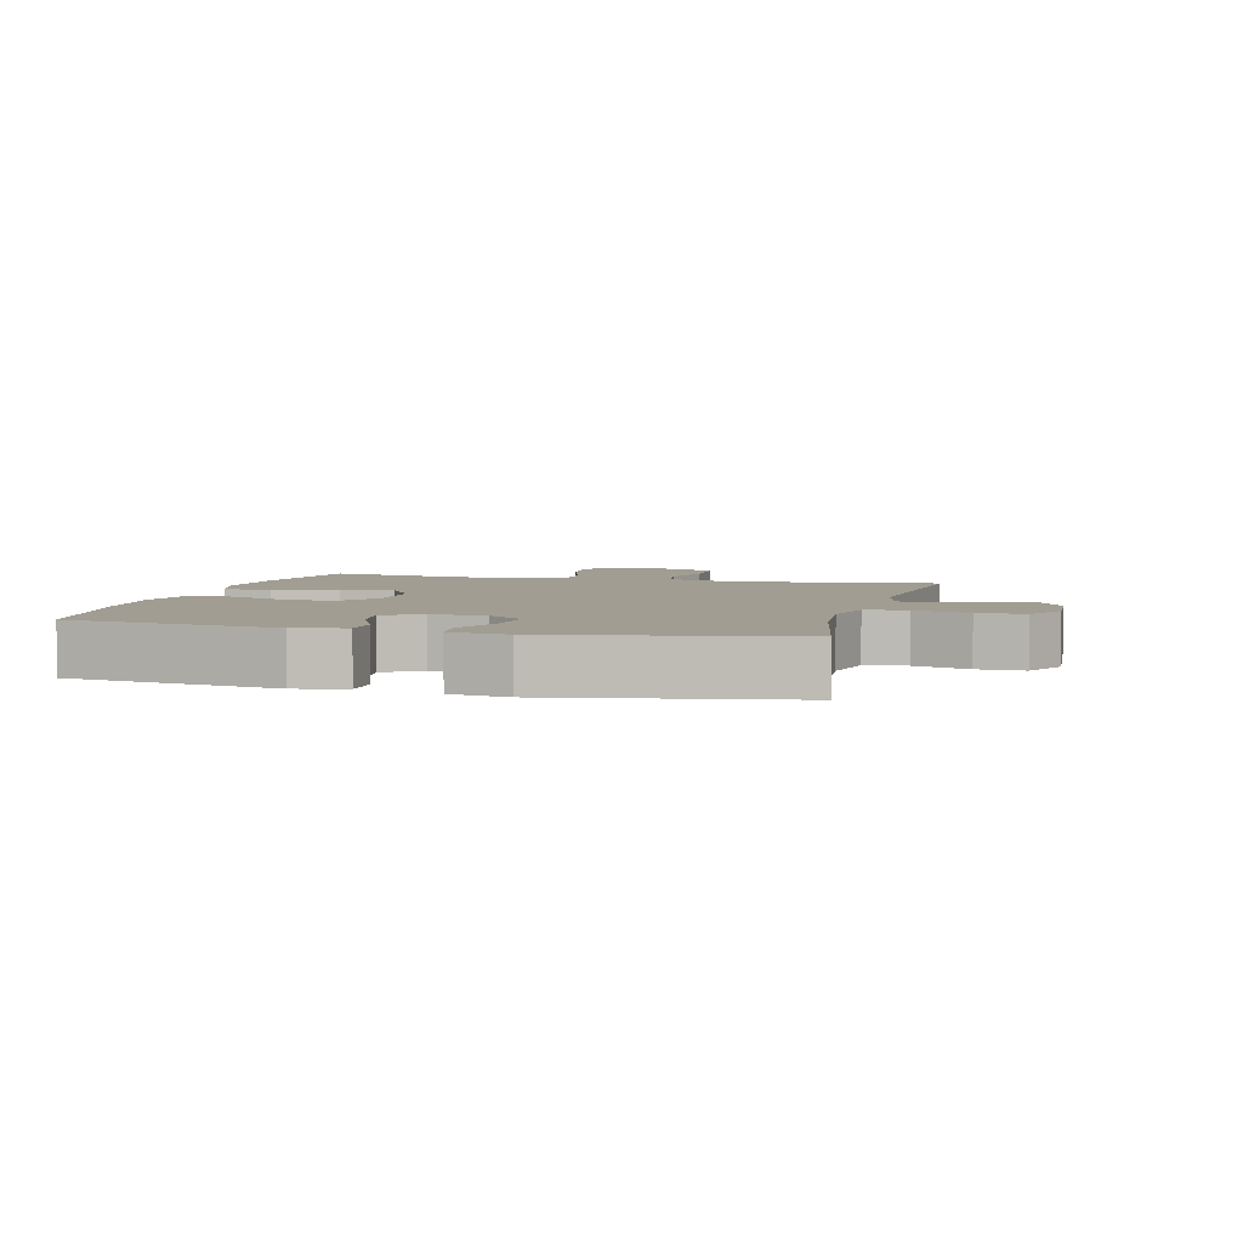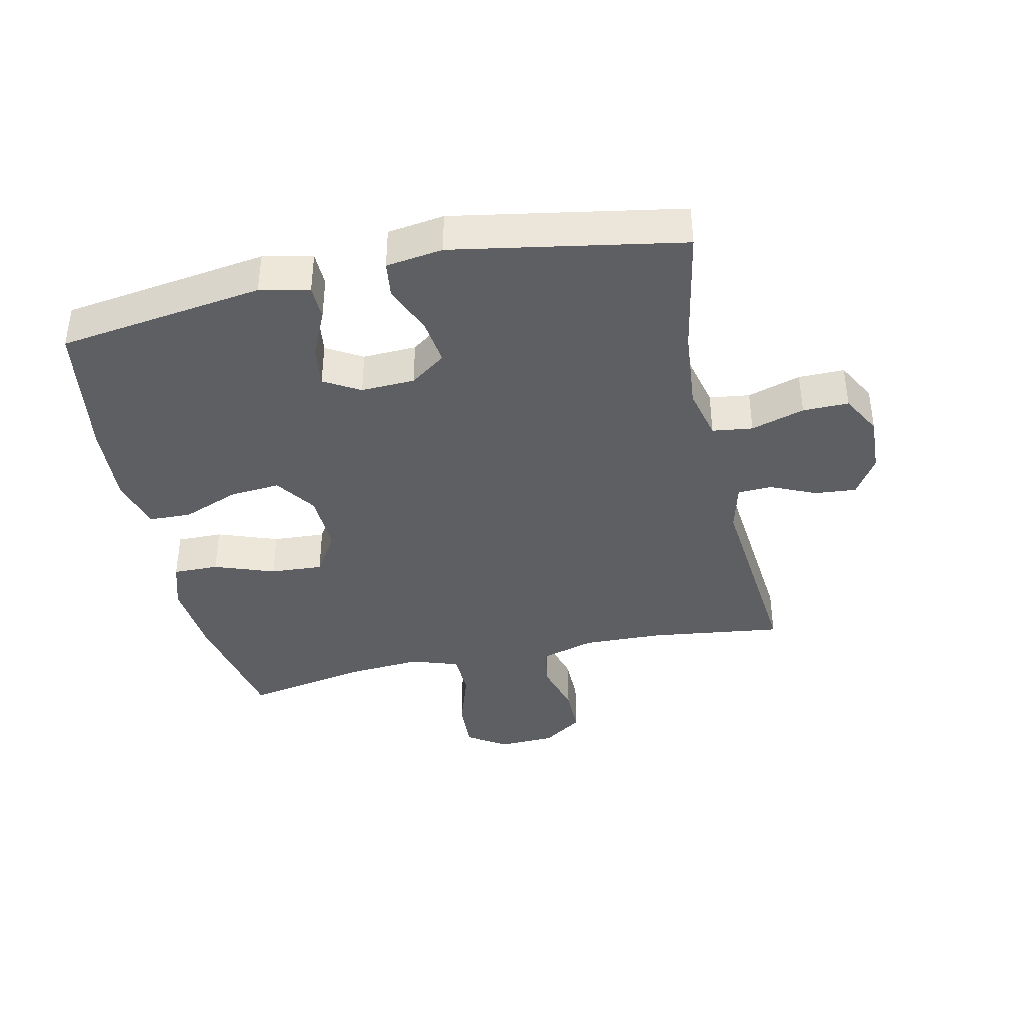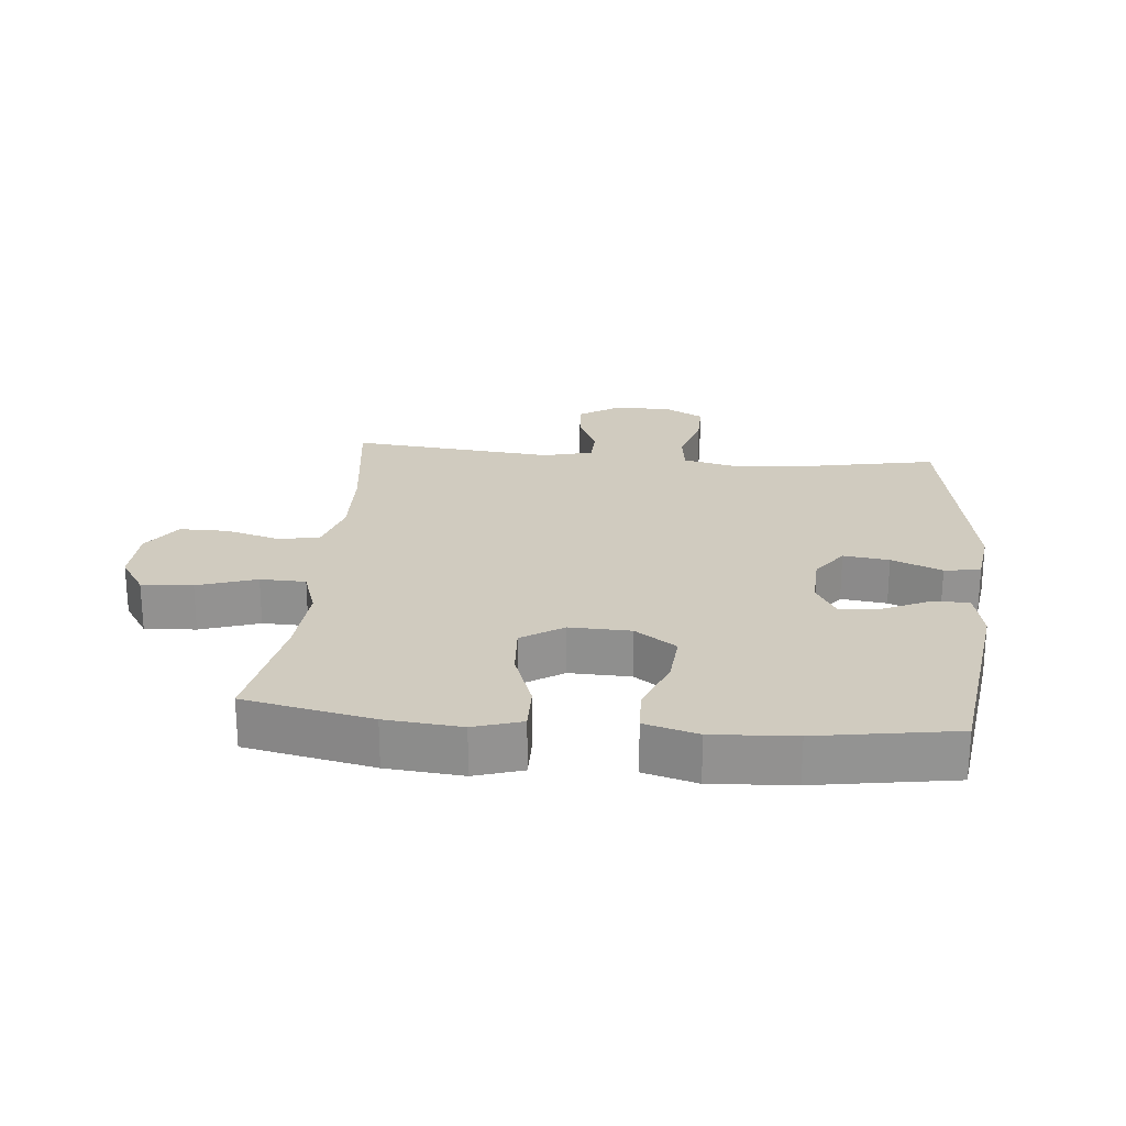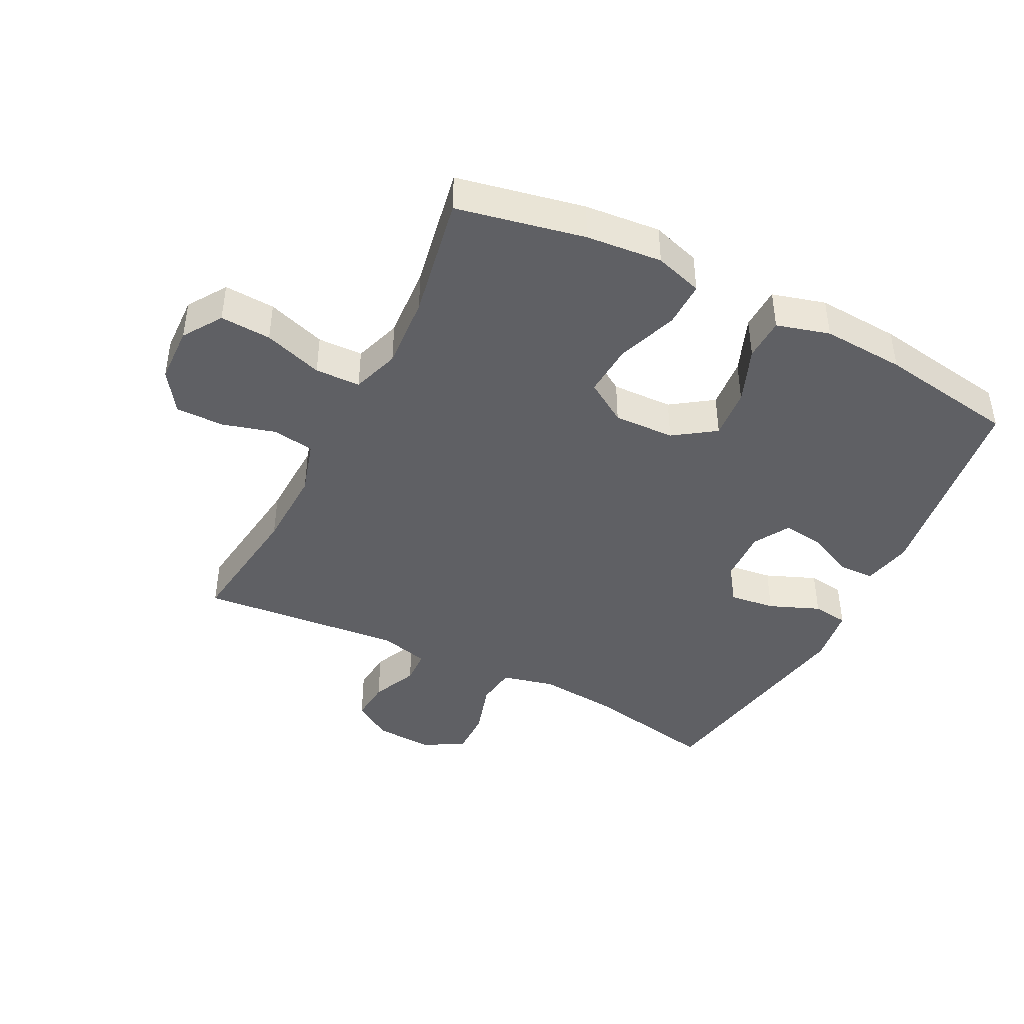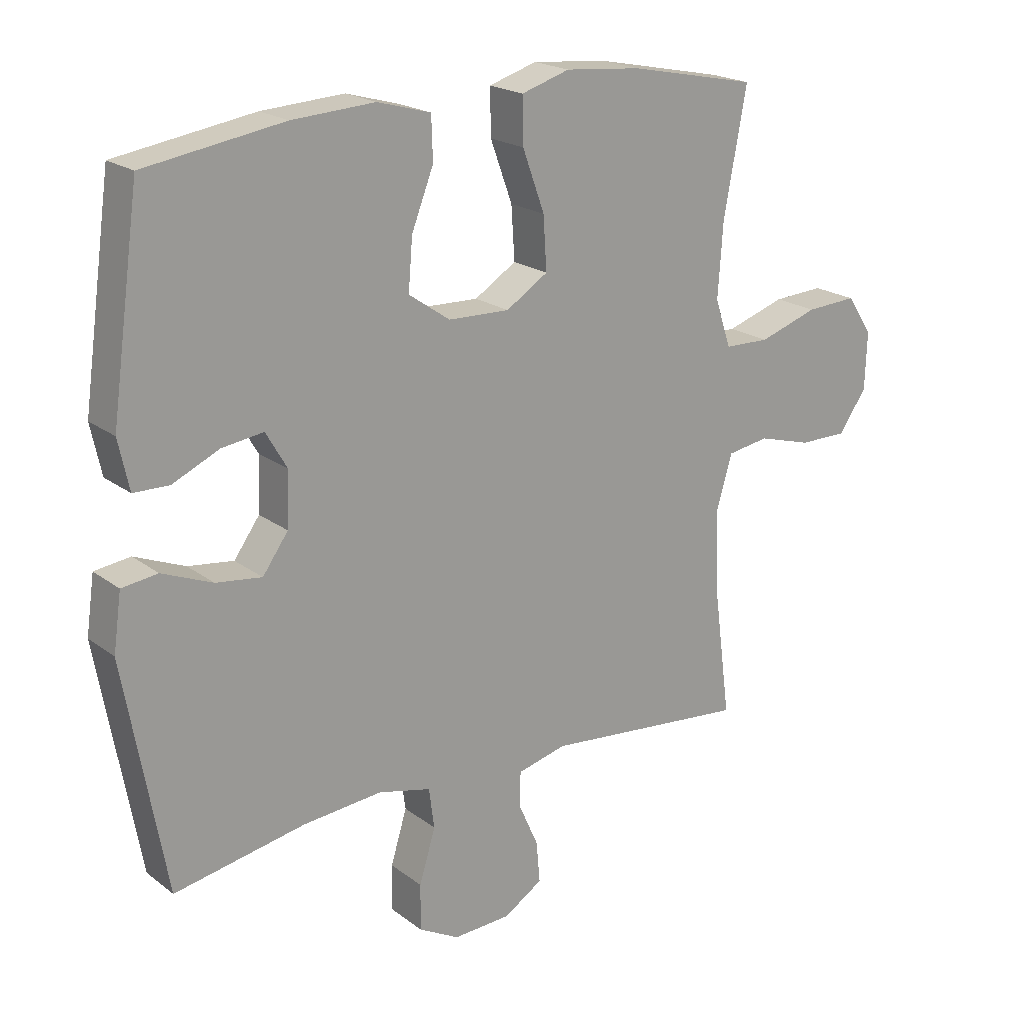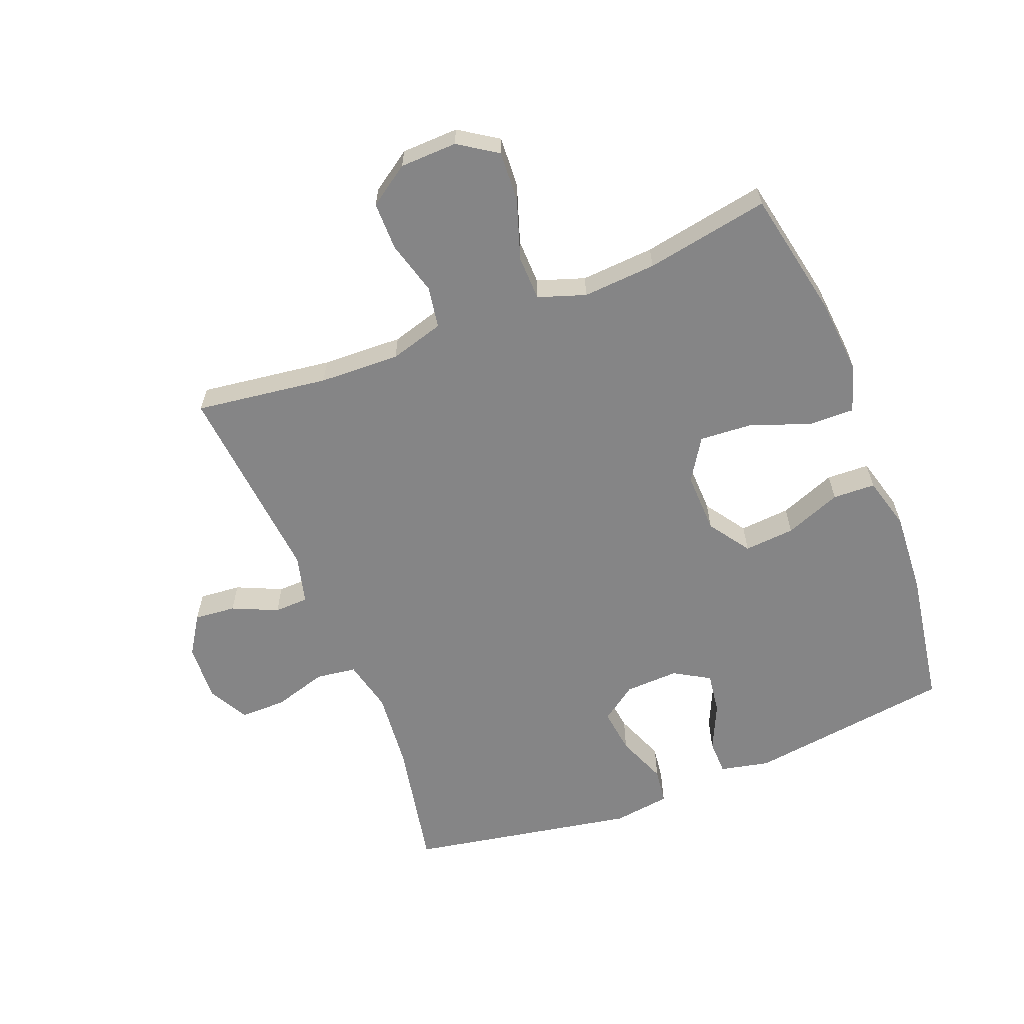
<metadata>
{"format":"obj","ext":"obj","renderer":"f3d","projection":"perspective","resolution":1024,"background":"white","views":[{"elev":4.6,"azim":104.6,"up":"+Y"},{"elev":-39.6,"azim":102.5,"up":"+Y"},{"elev":23.7,"azim":5.4,"up":"+Y"},{"elev":-43.3,"azim":-26.8,"up":"+Y"},{"elev":20.2,"azim":143.4,"up":"+Z"},{"elev":-61.9,"azim":-68.6,"up":"+Y"}]}
</metadata>
<code>
o path7340
v 0.3003 0.0375 0.5567
v 0.1669 0.0375 0.5651
v 0.0809 0.0375 0.5413
v 0.07858 0.0375 0.4724
v 0.114 0.0375 0.3812
v 0.1208 0.0375 0.2991
v 0.05401 0.0375 0.2529
v -0.0448 0.0375 0.2501
v -0.1125 0.0375 0.2931
v -0.1071 0.0375 0.3782
v -0.07168 0.0375 0.4757
v -0.07047 0.0375 0.5497
v -0.1481 0.0375 0.574
v -0.2709 0.0375 0.5629
v -0.4779 0.0375 0.5211
v -0.4409 0.0375 0.3208
v -0.4326 0.0375 0.2015
v -0.4585 0.0375 0.1247
v -0.5317 0.0375 0.1229
v -0.627 0.0375 0.1545
v -0.7096 0.0375 0.1592
v -0.7509 0.0375 0.09659
v -0.7478 0.0375 0.004145
v -0.7034 0.0375 -0.06093
v -0.6251 0.0375 -0.06099
v -0.5378 0.0375 -0.03654
v -0.4708 0.0375 -0.04761
v -0.4451 0.0375 -0.1354
v -0.4495 0.0375 -0.2655
v -0.4779 0.0375 -0.4809
v -0.148 0.0375 -0.4498
v -0.06856 0.0375 -0.47
v -0.06658 0.0375 -0.5256
v -0.09936 0.0375 -0.599
v -0.1052 0.0375 -0.6662
v -0.04235 0.0375 -0.7062
v 0.05095 0.0375 -0.7108
v 0.1165 0.0375 -0.6751
v 0.1158 0.0375 -0.6005
v 0.08967 0.0375 -0.514
v 0.09844 0.0375 -0.4486
v 0.1837 0.0375 -0.4284
v 0.3116 0.0375 -0.4402
v 0.5238 0.0375 -0.4809
v 0.5902 0.0375 -0.1105
v 0.5773 0.0375 -0.01833
v 0.5193 0.0375 -0.01064
v 0.4379 0.0375 -0.04358
v 0.3639 0.0375 -0.05301
v 0.3226 0.0375 0.00482
v 0.3191 0.0375 0.09197
v 0.3532 0.0375 0.1501
v 0.4201 0.0375 0.1408
v 0.4962 0.0375 0.1059
v 0.5531 0.0375 0.1073
v 0.5704 0.0375 0.1873
v 0.5238 0.0375 0.5211
v 0.3003 -0.0375 0.5567
v 0.1669 -0.0375 0.5651
v 0.0809 -0.0375 0.5413
v 0.07858 -0.0375 0.4724
v 0.114 -0.0375 0.3812
v 0.1208 -0.0375 0.2991
v 0.05401 -0.0375 0.2529
v -0.0448 -0.0375 0.2501
v -0.1125 -0.0375 0.2931
v -0.1071 -0.0375 0.3782
v -0.07168 -0.0375 0.4757
v -0.07047 -0.0375 0.5497
v -0.1481 -0.0375 0.574
v -0.2709 -0.0375 0.5629
v -0.4779 -0.0375 0.5211
v -0.4409 -0.0375 0.3208
v -0.4326 -0.0375 0.2015
v -0.4585 -0.0375 0.1247
v -0.5317 -0.0375 0.1229
v -0.627 -0.0375 0.1545
v -0.7096 -0.0375 0.1592
v -0.7509 -0.0375 0.09659
v -0.7478 -0.0375 0.004145
v -0.7034 -0.0375 -0.06093
v -0.6251 -0.0375 -0.06099
v -0.5378 -0.0375 -0.03654
v -0.4708 -0.0375 -0.04761
v -0.4451 -0.0375 -0.1354
v -0.4495 -0.0375 -0.2655
v -0.4779 -0.0375 -0.4809
v -0.148 -0.0375 -0.4498
v -0.06856 -0.0375 -0.47
v -0.06658 -0.0375 -0.5256
v -0.09936 -0.0375 -0.599
v -0.1052 -0.0375 -0.6662
v -0.04235 -0.0375 -0.7062
v 0.05095 -0.0375 -0.7108
v 0.1165 -0.0375 -0.6751
v 0.1158 -0.0375 -0.6005
v 0.08967 -0.0375 -0.514
v 0.09844 -0.0375 -0.4486
v 0.1837 -0.0375 -0.4284
v 0.3116 -0.0375 -0.4402
v 0.5238 -0.0375 -0.4809
v 0.5902 -0.0375 -0.1105
v 0.5773 -0.0375 -0.01833
v 0.5193 -0.0375 -0.01064
v 0.4379 -0.0375 -0.04358
v 0.3639 -0.0375 -0.05301
v 0.3226 -0.0375 0.00482
v 0.3191 -0.0375 0.09197
v 0.3532 -0.0375 0.1501
v 0.4201 -0.0375 0.1408
v 0.4962 -0.0375 0.1059
v 0.5531 -0.0375 0.1073
v 0.5704 -0.0375 0.1873
v 0.5238 -0.0375 0.5211
v -0.7096 0.0375 0.1592
v -0.7509 0.0375 0.09659
v -0.7478 0.0375 0.004145
v -0.7034 0.0375 -0.06093
v -0.627 0.0375 0.1545
v -0.6251 0.0375 -0.06099
v -0.5317 0.0375 0.1229
v -0.5378 0.0375 -0.03654
v -0.4708 0.0375 -0.04761
v -0.4708 0.0375 -0.04761
v -0.4585 0.0375 0.1247
v -0.4585 0.0375 0.1247
v -0.4451 0.0375 -0.1354
v -0.4495 0.0375 -0.2655
v -0.4779 0.0375 -0.4809
v -0.4779 0.0375 -0.4809
v -0.4779 0.0375 0.5211
v -0.4779 0.0375 0.5211
v -0.4409 0.0375 0.3208
v -0.4326 0.0375 0.2015
v -0.2709 0.0375 0.5629
v -0.148 0.0375 -0.4498
v -0.1481 0.0375 0.574
v -0.07047 0.0375 0.5497
v -0.07047 0.0375 0.5497
v -0.1125 0.0375 0.2931
v -0.1125 0.0375 0.2931
v -0.1071 0.0375 0.3782
v -0.06856 0.0375 -0.47
v -0.06856 0.0375 -0.47
v -0.0448 0.0375 0.2501
v -0.07168 0.0375 0.4757
v -0.09936 0.0375 -0.599
v -0.1052 0.0375 -0.6662
v -0.1052 0.0375 -0.6662
v -0.04235 0.0375 -0.7062
v -0.06658 0.0375 -0.5256
v 0.05401 0.0375 0.2529
v 0.05095 0.0375 -0.7108
v 0.1165 0.0375 -0.6751
v 0.1165 0.0375 -0.6751
v 0.1208 0.0375 0.2991
v 0.0809 0.0375 0.5413
v 0.0809 0.0375 0.5413
v 0.07858 0.0375 0.4724
v 0.114 0.0375 0.3812
v 0.1669 0.0375 0.5651
v 0.08967 0.0375 -0.514
v 0.09844 0.0375 -0.4486
v 0.09844 0.0375 -0.4486
v 0.1158 0.0375 -0.6005
v 0.1837 0.0375 -0.4284
v 0.3003 0.0375 0.5567
v 0.3116 0.0375 -0.4402
v 0.3226 0.0375 0.00482
v 0.3191 0.0375 0.09197
v 0.3532 0.0375 0.1501
v 0.3532 0.0375 0.1501
v 0.3639 0.0375 -0.05301
v 0.3639 0.0375 -0.05301
v 0.4201 0.0375 0.1408
v 0.4379 0.0375 -0.04358
v 0.4962 0.0375 0.1059
v 0.5193 0.0375 -0.01064
v 0.5531 0.0375 0.1073
v 0.5531 0.0375 0.1073
v 0.5238 0.0375 0.5211
v 0.5238 0.0375 0.5211
v 0.5238 0.0375 -0.4809
v 0.5238 0.0375 -0.4809
v 0.5773 0.0375 -0.01833
v 0.5773 0.0375 -0.01833
v 0.5704 0.0375 0.1873
v 0.5902 0.0375 -0.1105
v -0.7096 -0.0375 0.1592
v -0.7509 -0.0375 0.09659
v -0.7478 -0.0375 0.004145
v -0.7034 -0.0375 -0.06093
v -0.627 -0.0375 0.1545
v -0.6251 -0.0375 -0.06099
v -0.5317 -0.0375 0.1229
v -0.5378 -0.0375 -0.03654
v -0.4708 -0.0375 -0.04761
v -0.4708 -0.0375 -0.04761
v -0.4585 -0.0375 0.1247
v -0.4585 -0.0375 0.1247
v -0.4451 -0.0375 -0.1354
v -0.4495 -0.0375 -0.2655
v -0.4779 -0.0375 -0.4809
v -0.4779 -0.0375 -0.4809
v -0.4779 -0.0375 0.5211
v -0.4779 -0.0375 0.5211
v -0.4409 -0.0375 0.3208
v -0.4326 -0.0375 0.2015
v -0.2709 -0.0375 0.5629
v -0.148 -0.0375 -0.4498
v -0.1481 -0.0375 0.574
v -0.07047 -0.0375 0.5497
v -0.07047 -0.0375 0.5497
v -0.1125 -0.0375 0.2931
v -0.1125 -0.0375 0.2931
v -0.1071 -0.0375 0.3782
v -0.06856 -0.0375 -0.47
v -0.06856 -0.0375 -0.47
v -0.0448 -0.0375 0.2501
v -0.07168 -0.0375 0.4757
v -0.09936 -0.0375 -0.599
v -0.1052 -0.0375 -0.6662
v -0.1052 -0.0375 -0.6662
v -0.04235 -0.0375 -0.7062
v -0.06658 -0.0375 -0.5256
v 0.05401 -0.0375 0.2529
v 0.05095 -0.0375 -0.7108
v 0.1165 -0.0375 -0.6751
v 0.1165 -0.0375 -0.6751
v 0.1208 -0.0375 0.2991
v 0.0809 -0.0375 0.5413
v 0.0809 -0.0375 0.5413
v 0.07858 -0.0375 0.4724
v 0.114 -0.0375 0.3812
v 0.1669 -0.0375 0.5651
v 0.08967 -0.0375 -0.514
v 0.09844 -0.0375 -0.4486
v 0.09844 -0.0375 -0.4486
v 0.1158 -0.0375 -0.6005
v 0.1837 -0.0375 -0.4284
v 0.3003 -0.0375 0.5567
v 0.3116 -0.0375 -0.4402
v 0.3226 -0.0375 0.00482
v 0.3191 -0.0375 0.09197
v 0.3532 -0.0375 0.1501
v 0.3532 -0.0375 0.1501
v 0.3639 -0.0375 -0.05301
v 0.3639 -0.0375 -0.05301
v 0.4201 -0.0375 0.1408
v 0.4379 -0.0375 -0.04358
v 0.4962 -0.0375 0.1059
v 0.5193 -0.0375 -0.01064
v 0.5531 -0.0375 0.1073
v 0.5531 -0.0375 0.1073
v 0.5238 -0.0375 0.5211
v 0.5238 -0.0375 0.5211
v 0.5238 -0.0375 -0.4809
v 0.5238 -0.0375 -0.4809
v 0.5773 -0.0375 -0.01833
v 0.5773 -0.0375 -0.01833
v 0.5704 -0.0375 0.1873
v 0.5902 -0.0375 -0.1105
f 212 211 220
f 224 221 222
f 243 240 247
f 199 197 219
f 230 241 234
f 209 207 216
f 194 193 191
f 217 225 236
f 219 210 237
f 237 217 236
f 219 197 201
f 242 247 240
f 190 191 193
f 225 221 239
f 195 196 199
f 224 239 221
f 216 207 214
f 205 207 209
f 189 190 193
f 197 199 196
f 261 249 251
f 210 217 237
f 255 249 261
f 247 242 250
f 235 234 241
f 255 245 249
f 236 225 239
f 261 251 253
f 234 235 233
f 241 230 245
f 233 235 231
f 192 194 191
f 226 244 230
f 214 199 219
f 250 262 252
f 194 196 195
f 219 237 243
f 201 210 219
f 241 245 255
f 211 209 216
f 208 214 207
f 262 242 257
f 230 244 245
f 199 214 208
f 237 240 243
f 193 194 195
f 226 243 244
f 219 243 226
f 220 211 216
f 239 224 227
f 210 201 202
f 262 250 242
f 210 202 203
f 239 227 228
f 252 262 259
f 21 22 79 78
f 22 23 80 79
f 23 24 81 80
f 20 21 78 77
f 24 25 82 81
f 19 20 77 76
f 25 26 83 82
f 26 124 198 83
f 126 19 76 200
f 27 28 85 84
f 29 130 204 86
f 132 16 73 206
f 17 18 75 74
f 28 29 86 85
f 16 17 74 73
f 14 15 72 71
f 30 31 88 87
f 13 14 71 70
f 139 13 70 213
f 141 10 67 215
f 31 144 218 88
f 8 9 66 65
f 11 12 69 68
f 10 11 68 67
f 34 149 223 91
f 35 36 93 92
f 33 34 91 90
f 32 33 90 89
f 7 8 65 64
f 36 37 94 93
f 37 155 229 94
f 6 7 64 63
f 158 4 61 232
f 4 5 62 61
f 2 3 60 59
f 40 164 238 97
f 39 40 97 96
f 38 39 96 95
f 41 42 99 98
f 5 6 63 62
f 1 2 59 58
f 42 43 100 99
f 50 51 108 107
f 51 172 246 108
f 174 50 107 248
f 52 53 110 109
f 48 49 106 105
f 53 54 111 110
f 47 48 105 104
f 54 180 254 111
f 182 1 58 256
f 43 184 258 100
f 186 47 104 260
f 56 57 114 113
f 55 56 113 112
f 45 46 103 102
f 44 45 102 101
f 138 146 137
f 150 148 147
f 169 173 166
f 125 145 123
f 156 160 167
f 135 142 133
f 120 117 119
f 143 162 151
f 145 163 136
f 163 162 143
f 145 127 123
f 168 166 173
f 116 119 117
f 151 165 147
f 121 125 122
f 150 147 165
f 142 140 133
f 131 135 133
f 115 119 116
f 123 122 125
f 187 177 175
f 136 163 143
f 181 187 175
f 173 176 168
f 161 167 160
f 181 175 171
f 162 165 151
f 187 179 177
f 160 159 161
f 167 171 156
f 159 157 161
f 118 117 120
f 152 156 170
f 140 145 125
f 176 178 188
f 120 121 122
f 145 169 163
f 127 145 136
f 167 181 171
f 137 142 135
f 134 133 140
f 188 183 168
f 156 171 170
f 125 134 140
f 163 169 166
f 119 121 120
f 152 170 169
f 145 152 169
f 146 142 137
f 165 153 150
f 136 128 127
f 188 168 176
f 136 129 128
f 165 154 153
f 178 185 188

</code>
